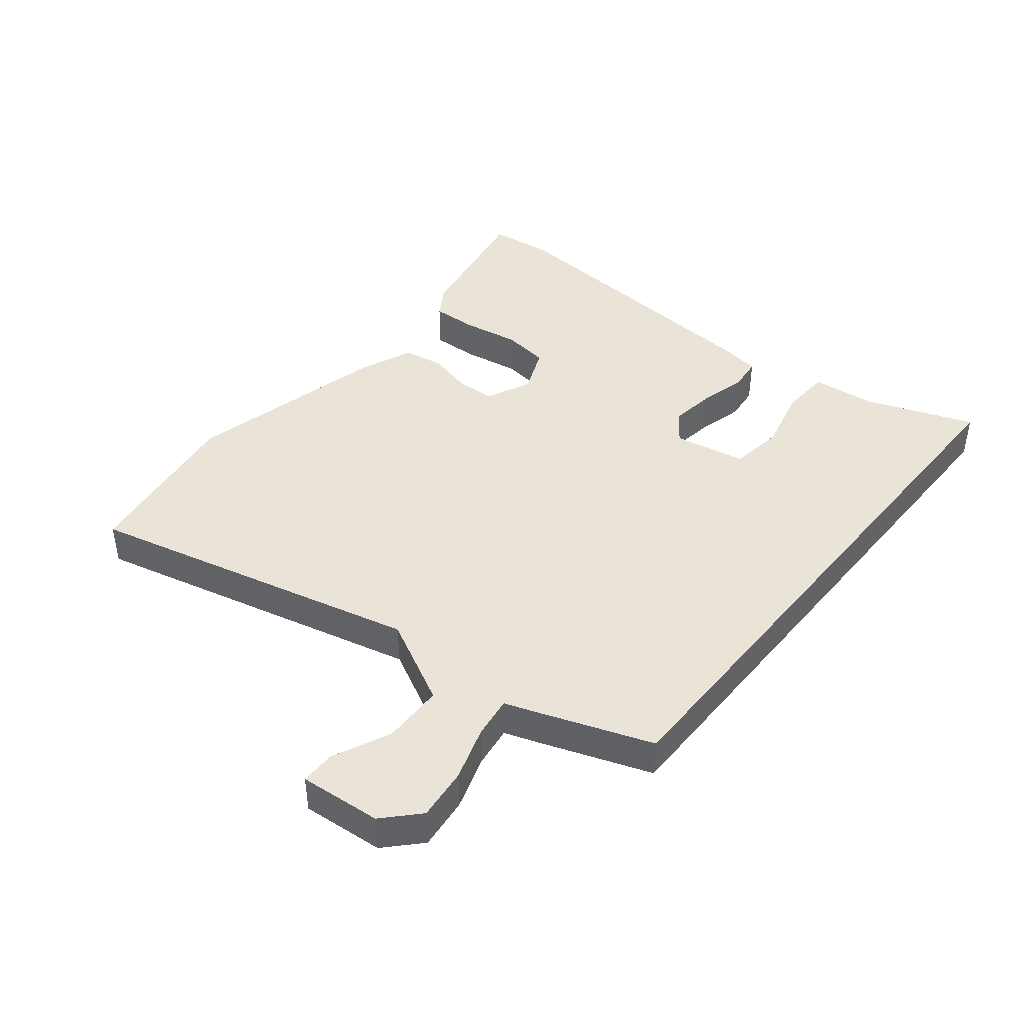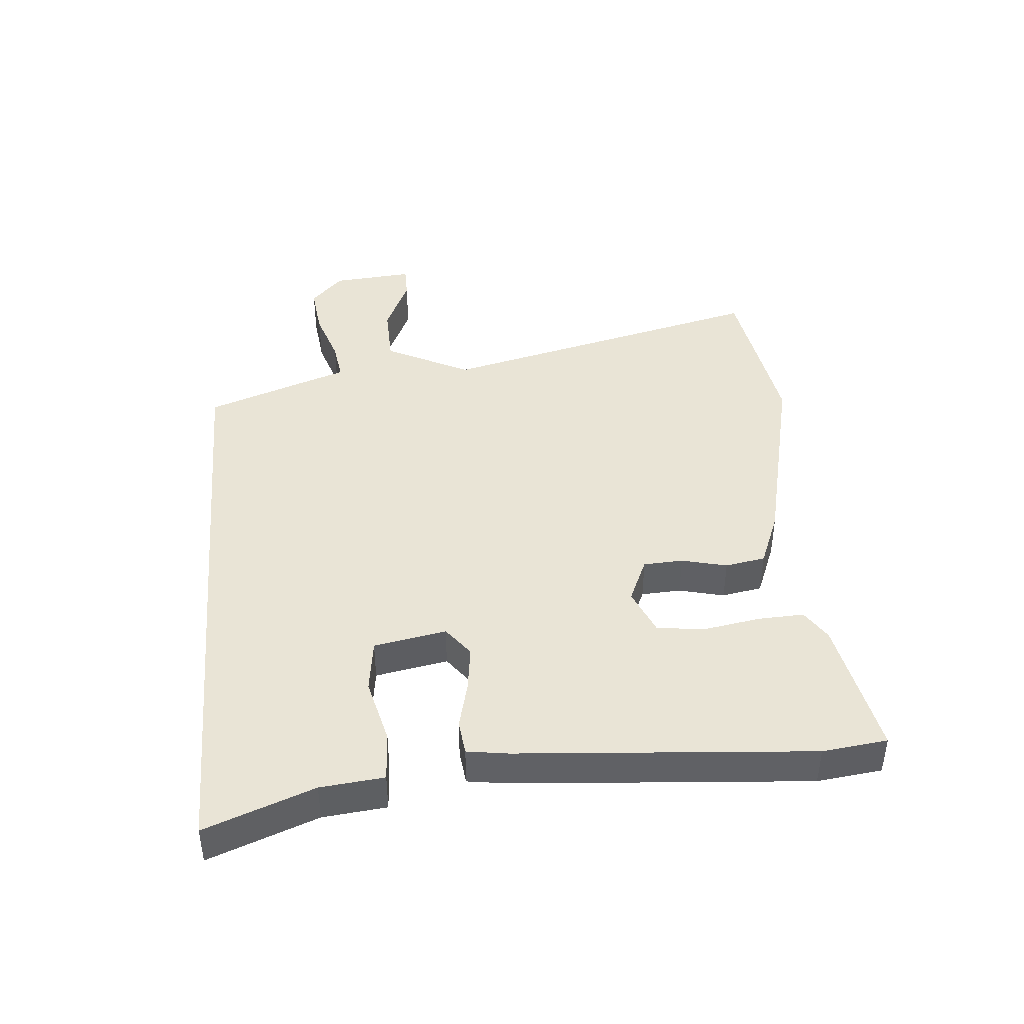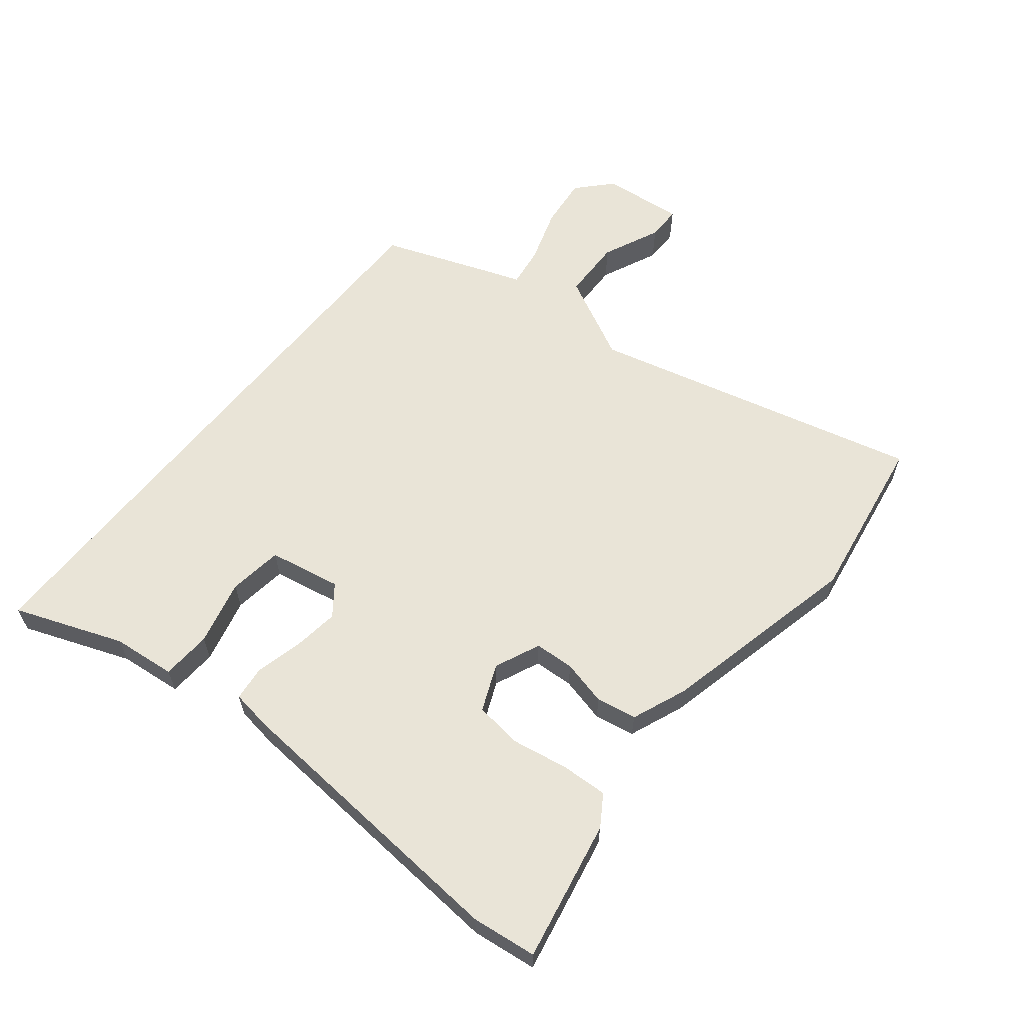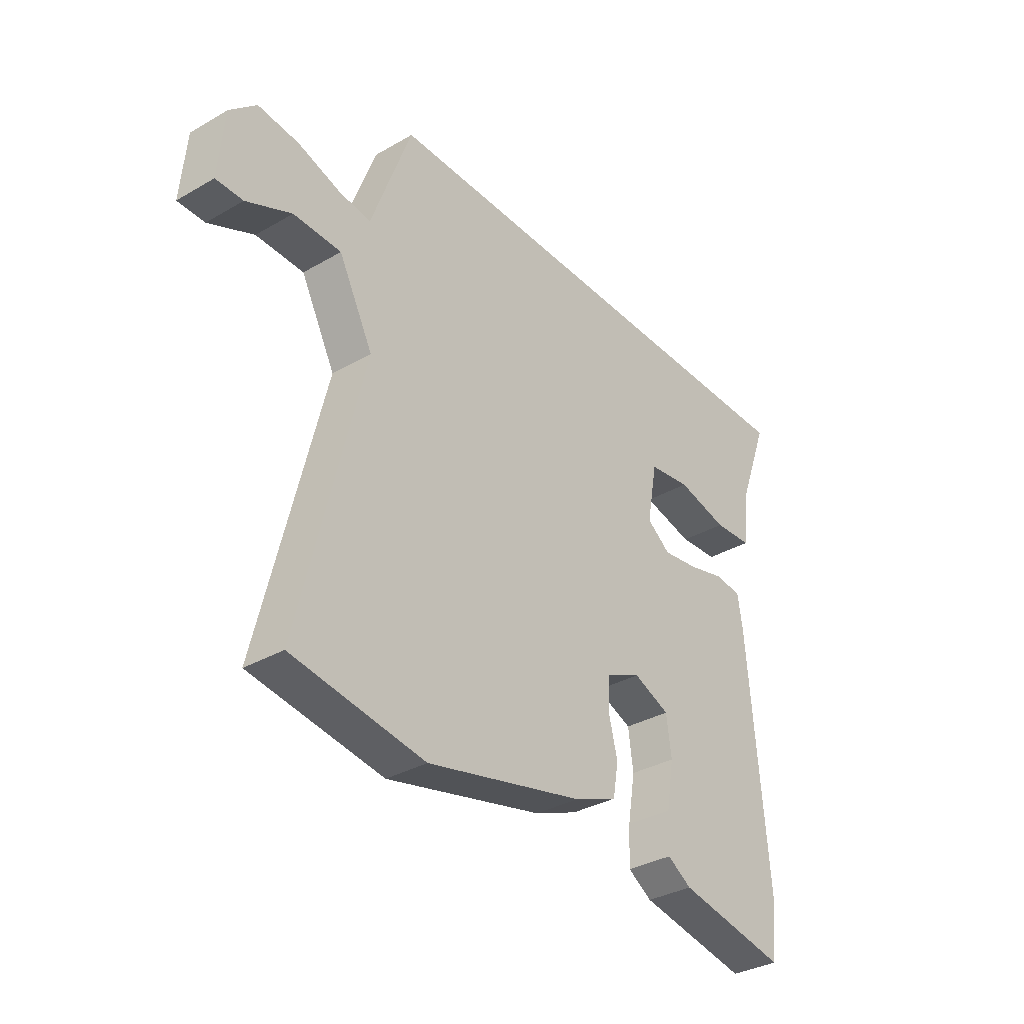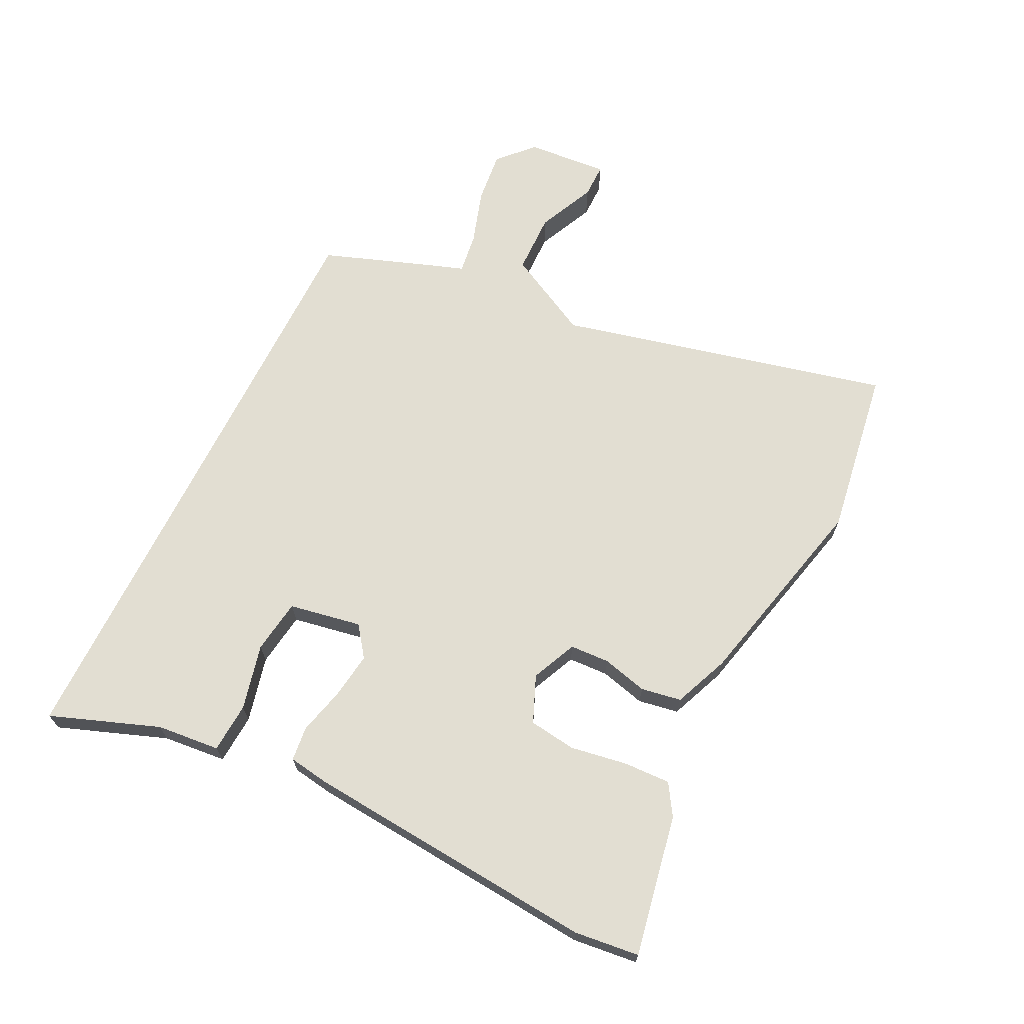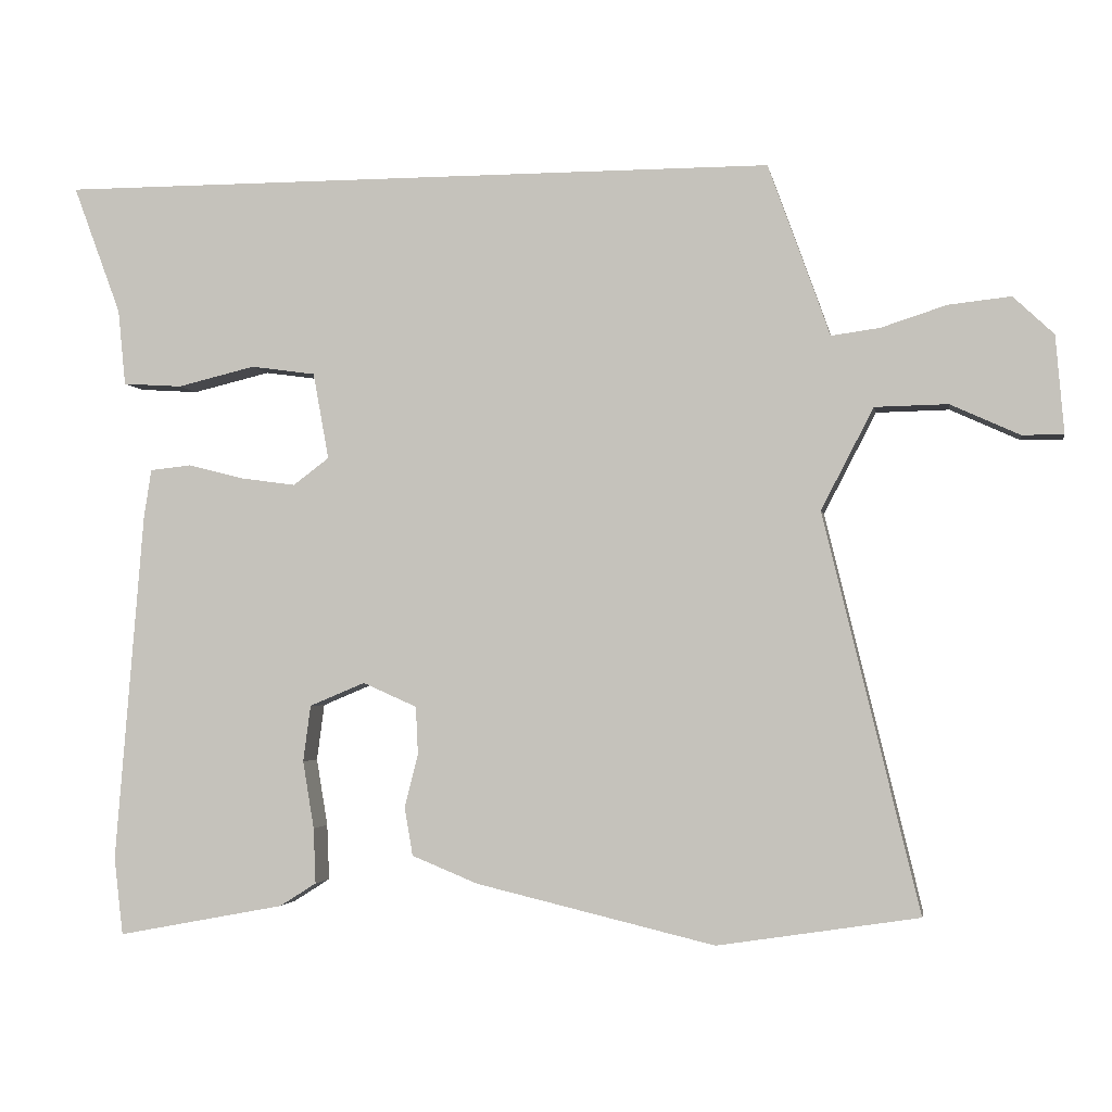
<metadata>
{"format":"obj","ext":"obj","renderer":"f3d","projection":"perspective","resolution":1024,"background":"white","views":[{"elev":43.0,"azim":-51.0,"up":"+Y"},{"elev":42.6,"azim":84.8,"up":"+Y"},{"elev":60.9,"azim":128.5,"up":"+Y"},{"elev":-34.1,"azim":-52.0,"up":"+Z"},{"elev":67.9,"azim":116.3,"up":"+Y"},{"elev":-2.7,"azim":-170.2,"up":"+Z"}]}
</metadata>
<code>
v -0.388 0.07 0.5
v 0.574 0.07 0.5
v 0.51 0.07 0.328
v 0.5 0.07 0.227
v 0.421 0.07 0.222
v 0.317 0.07 0.247
v 0.231 0.07 0.235
v 0.21 0.07 0.12
v 0.258 0.07 0.084
v 0.331 0.07 0.094
v 0.406 0.07 0.113
v 0.461 0.07 0.107
v 0.471 0.07 0.042
v 0.509 0.07 -0.425
v 0.497 0.07 -0.528
v 0.274 0.07 -0.486
v 0.225 0.07 -0.455
v 0.228 0.07 -0.381
v 0.243 0.07 -0.291
v 0.233 0.07 -0.216
v 0.159 0.07 -0.185
v 0.087 0.07 -0.217
v 0.084 0.07 -0.28
v 0.102 0.07 -0.352
v 0.091 0.07 -0.416
v 0.003 0.07 -0.452
v -0.316 0.07 -0.528
v -0.584 0.07 -0.487
v -0.456 0.07 0.041
v -0.526 0.07 0.176
v -0.623 0.07 0.178
v -0.715 0.07 0.136
v -0.77 0.07 0.136
v -0.759 0.07 0.266
v -0.705 0.07 0.317
v -0.622 0.07 0.308
v -0.535 0.07 0.28
v -0.47 0.07 0.271
v -0.453 0.07 0.32
v -0.388 0 0.5
v 0.574 0 0.5
v 0.51 0 0.328
v 0.5 0 0.227
v 0.421 0 0.222
v 0.317 0 0.247
v 0.231 0 0.235
v 0.21 0 0.12
v 0.258 0 0.084
v 0.331 0 0.094
v 0.406 0 0.113
v 0.461 0 0.107
v 0.471 0 0.042
v 0.509 0 -0.425
v 0.497 0 -0.528
v 0.274 0 -0.486
v 0.225 0 -0.455
v 0.228 0 -0.381
v 0.243 0 -0.291
v 0.233 0 -0.216
v 0.159 0 -0.185
v 0.087 0 -0.217
v 0.084 0 -0.28
v 0.102 0 -0.352
v 0.091 0 -0.416
v 0.003 0 -0.452
v -0.316 0 -0.528
v -0.584 0 -0.487
v -0.456 0 0.041
v -0.526 0 0.176
v -0.623 0 0.178
v -0.715 0 0.136
v -0.77 0 0.136
v -0.759 0 0.266
v -0.705 0 0.317
v -0.622 0 0.308
v -0.535 0 0.28
v -0.47 0 0.271
v -0.453 0 0.32
f 38 39 1 2
f 34 35 36 37
f 34 37 38
f 31 32 33 34
f 30 31 34 38
f 29 30 38 2
f 23 24 25 26
f 22 23 26 27
f 16 17 18 19
f 16 19 20
f 15 16 20
f 14 15 20
f 13 14 20
f 10 11 12 13
f 9 10 13 20
f 8 9 20 21
f 3 4 5 6
f 3 6 7
f 2 3 7
f 29 2 7
f 22 27 28 29
f 8 21 22 29
f 7 8 29
f 41 40 78 77
f 76 75 74 73
f 77 76 73
f 73 72 71 70
f 77 73 70 69
f 41 77 69 68
f 65 64 63 62
f 66 65 62 61
f 58 57 56 55
f 59 58 55
f 59 55 54
f 59 54 53
f 59 53 52
f 52 51 50 49
f 59 52 49 48
f 60 59 48 47
f 45 44 43 42
f 46 45 42
f 46 42 41
f 46 41 68
f 68 67 66 61
f 68 61 60 47
f 68 47 46
f 1 40 41 2
f 2 41 42 3
f 3 42 43 4
f 4 43 44 5
f 5 44 45 6
f 6 45 46 7
f 7 46 47 8
f 8 47 48 9
f 9 48 49 10
f 10 49 50 11
f 11 50 51 12
f 12 51 52 13
f 13 52 53 14
f 14 53 54 15
f 15 54 55 16
f 16 55 56 17
f 17 56 57 18
f 18 57 58 19
f 19 58 59 20
f 20 59 60 21
f 21 60 61 22
f 22 61 62 23
f 23 62 63 24
f 24 63 64 25
f 25 64 65 26
f 26 65 66 27
f 27 66 67 28
f 28 67 68 29
f 29 68 69 30
f 30 69 70 31
f 31 70 71 32
f 32 71 72 33
f 33 72 73 34
f 34 73 74 35
f 35 74 75 36
f 36 75 76 37
f 37 76 77 38
f 38 77 78 39
f 39 78 40 1

</code>
